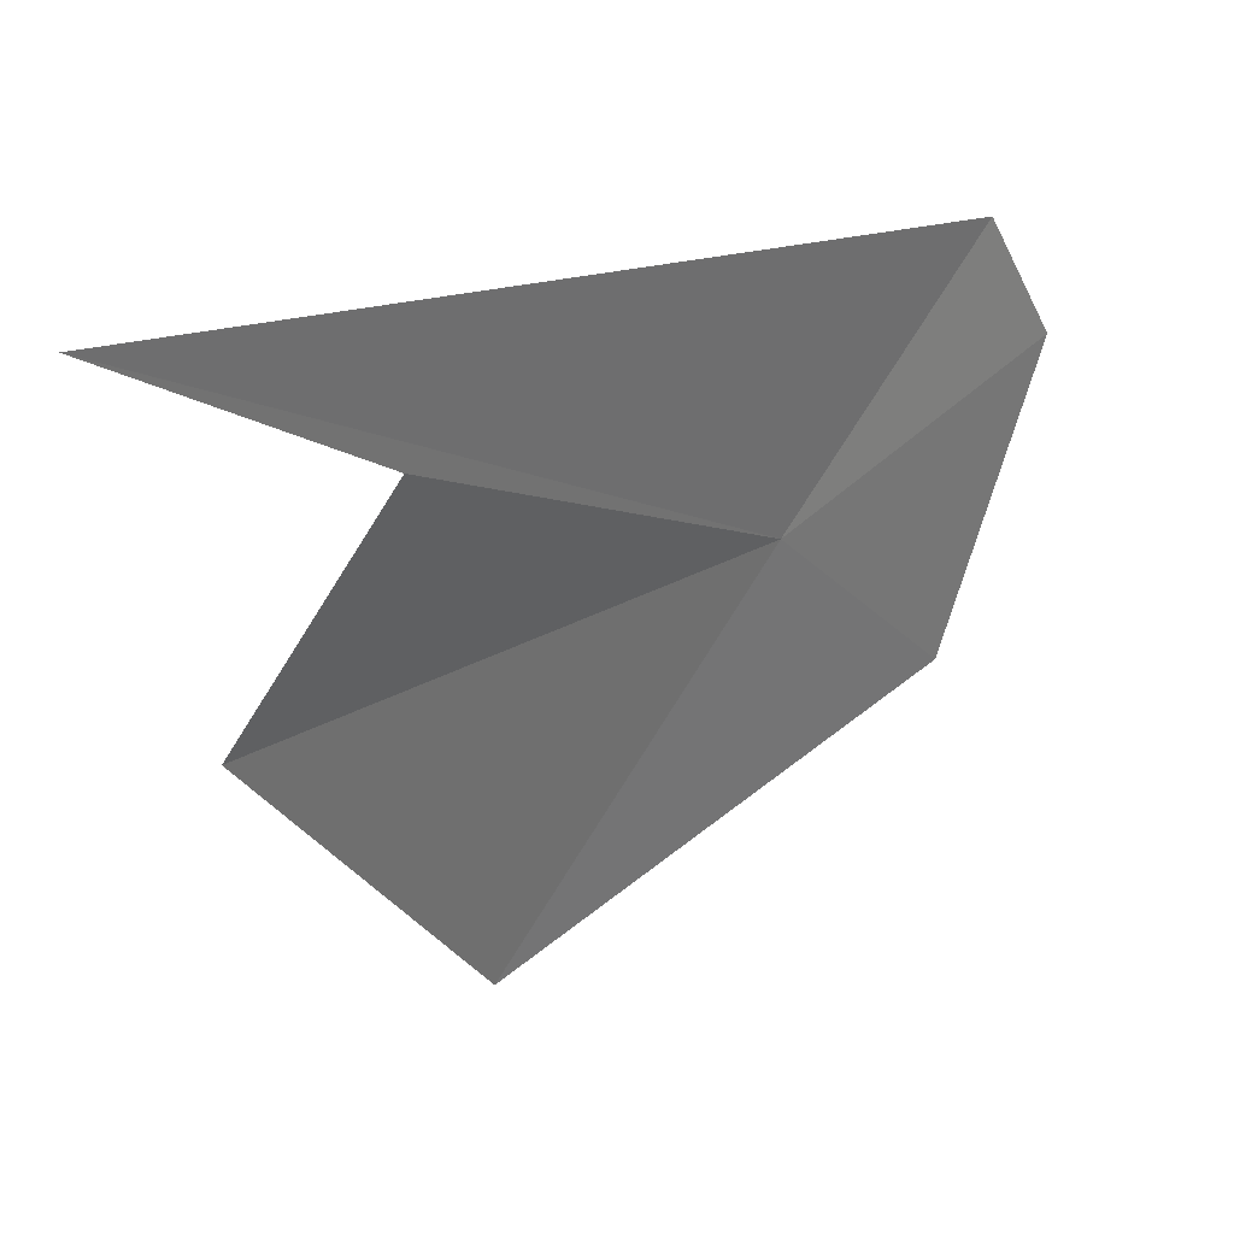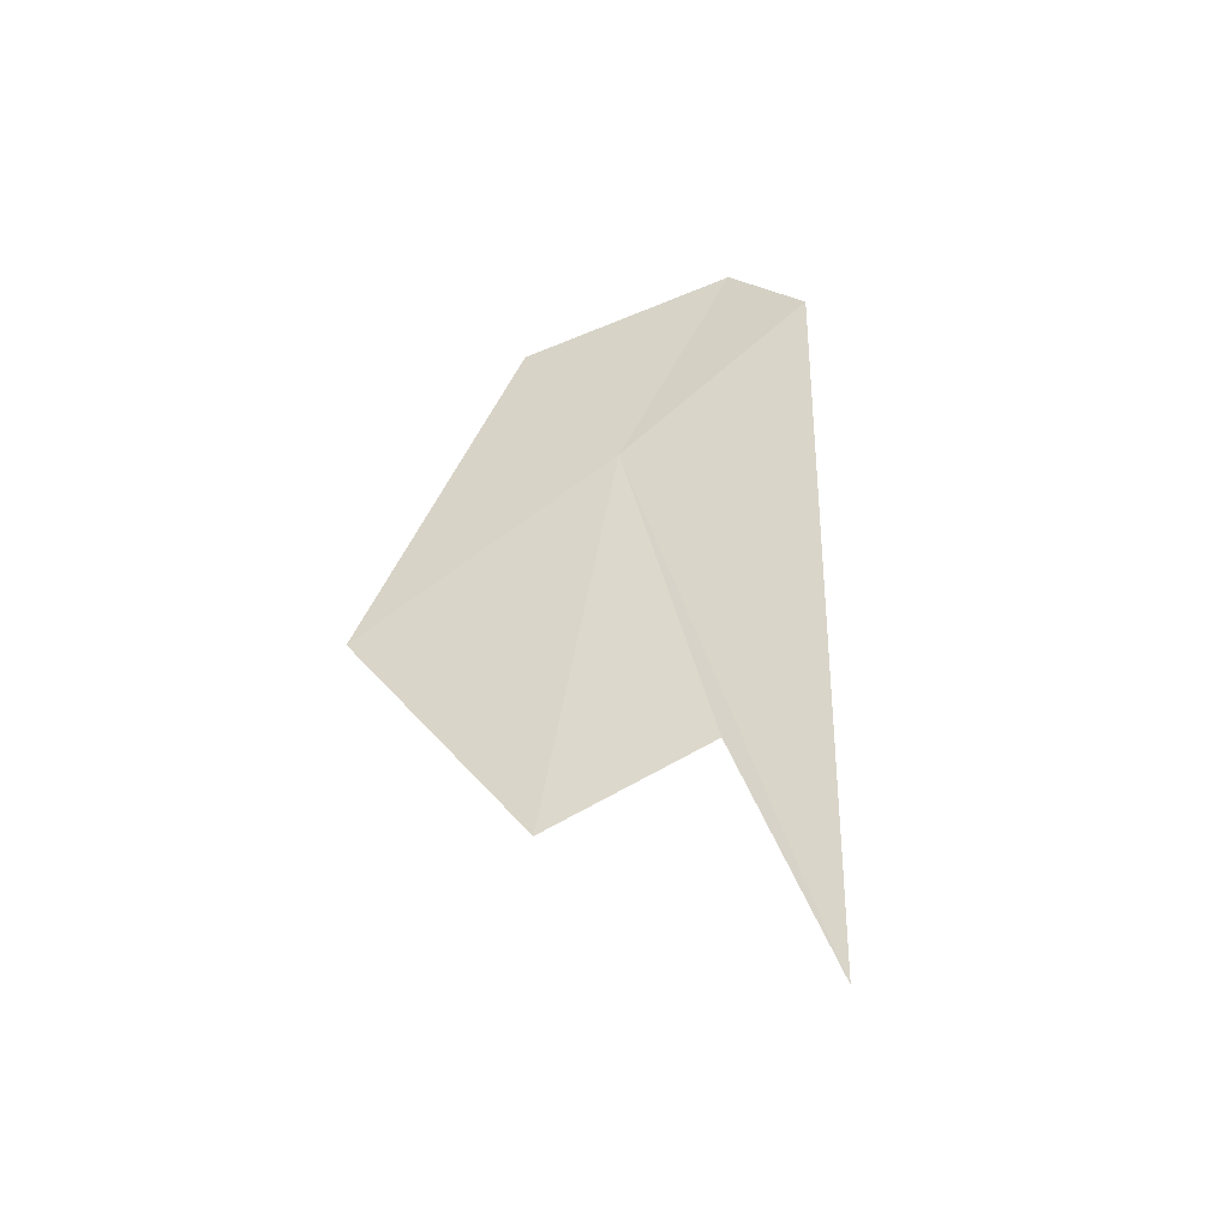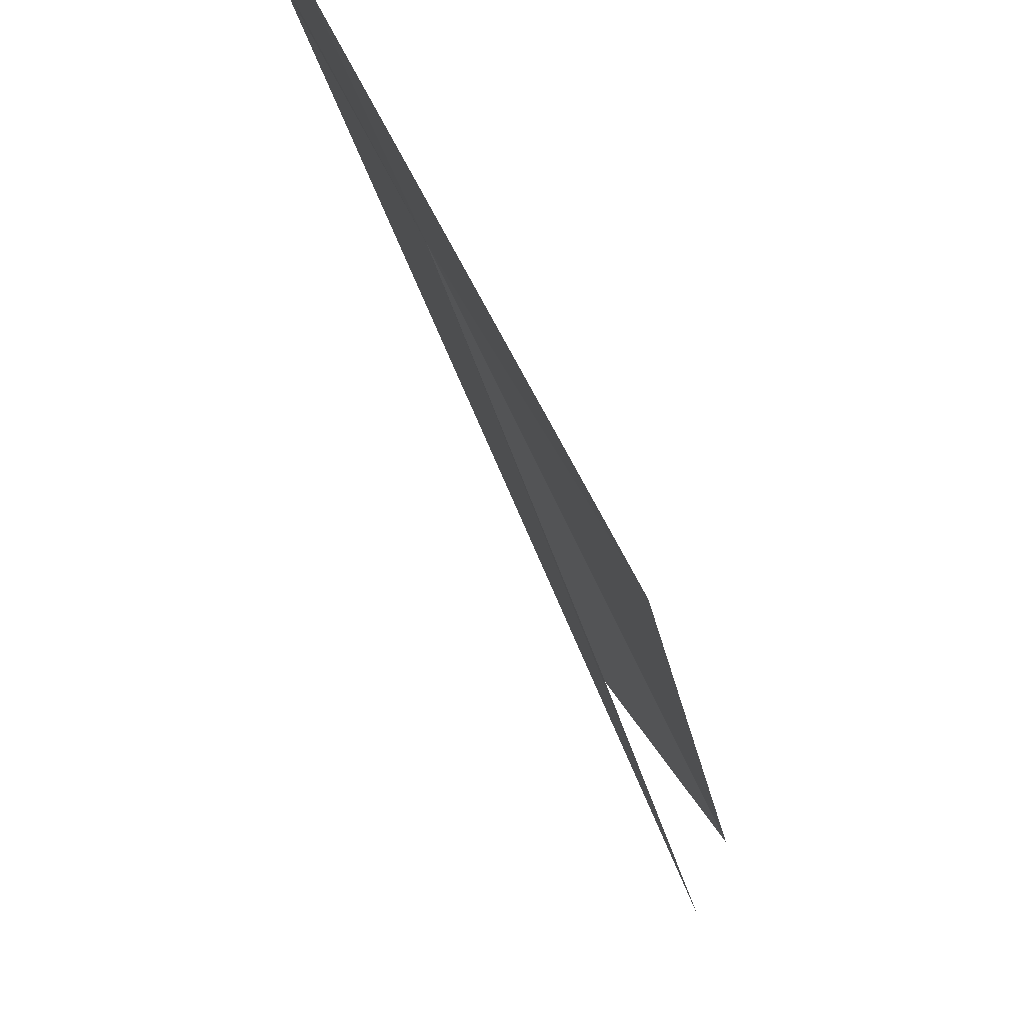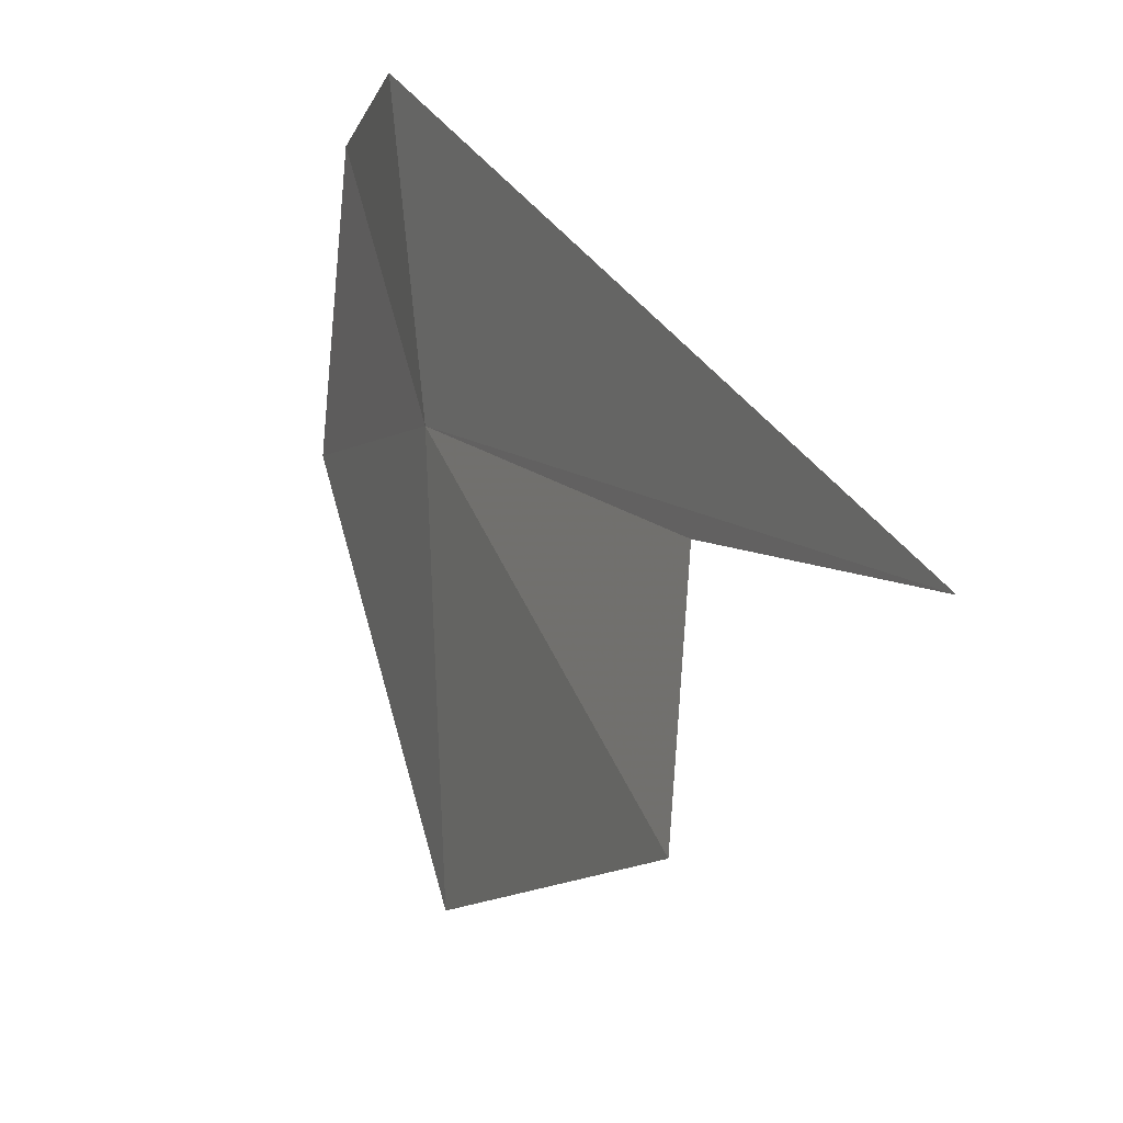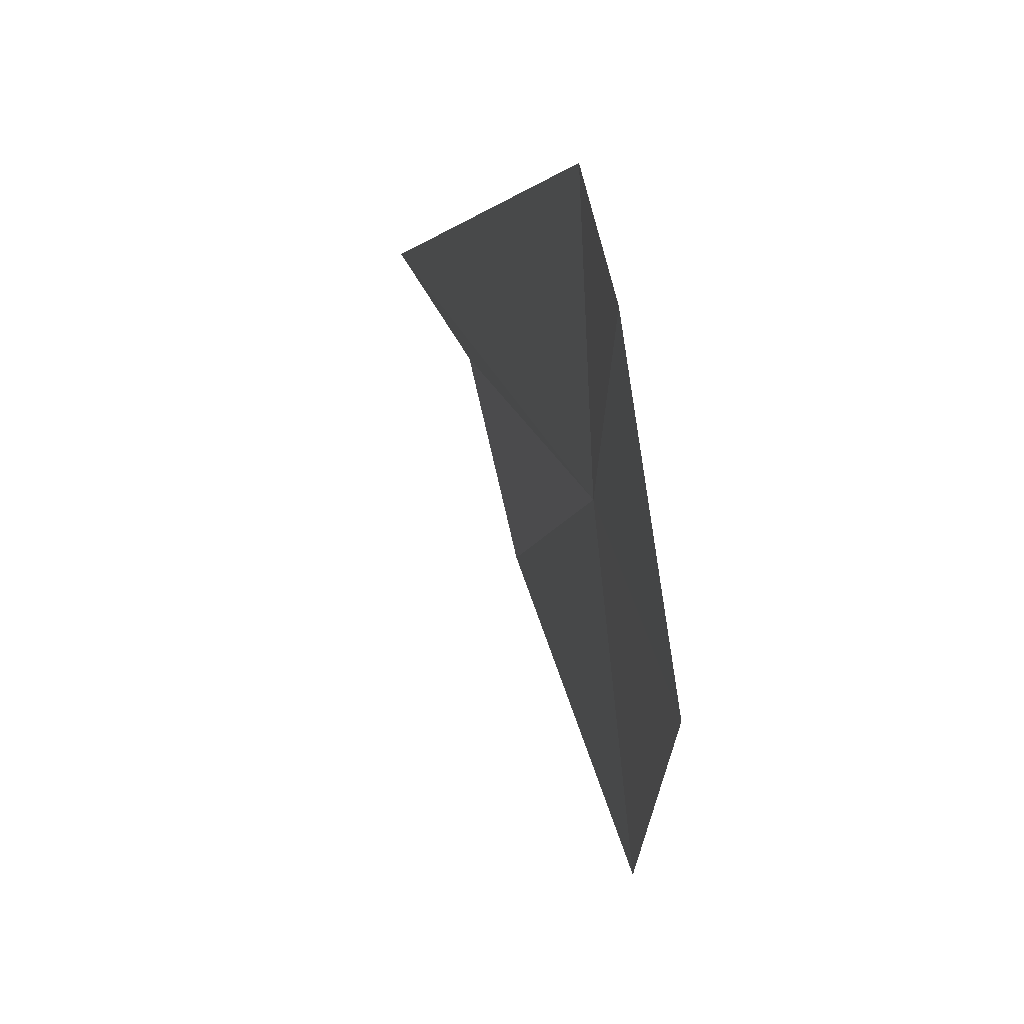
<metadata>
{"format":"obj","ext":"obj","renderer":"f3d","projection":"perspective","resolution":1024,"background":"white","views":[{"elev":18.3,"azim":-154.1,"up":"+Y"},{"elev":-32.8,"azim":123.3,"up":"+Z"},{"elev":-72.1,"azim":11.9,"up":"+Y"},{"elev":33.2,"azim":147.6,"up":"+Y"},{"elev":-4.0,"azim":-19.6,"up":"+Y"}]}
</metadata>
<code>
v 41.98 20.23 23.79
v 42.8 20.15 20.5
v 42.71 18.5 22.44
v 42.33 21.18 21.07
v 41.79 19.25 25.23
v 42.52 22.03 19.22
v 41.4 20.82 25.56
v 41.47 21.49 24.95
f 1 3 2
f 1 5 3
f 1 4 6
f 1 7 5
f 1 6 8
f 1 8 7
f 1 2 4

</code>
